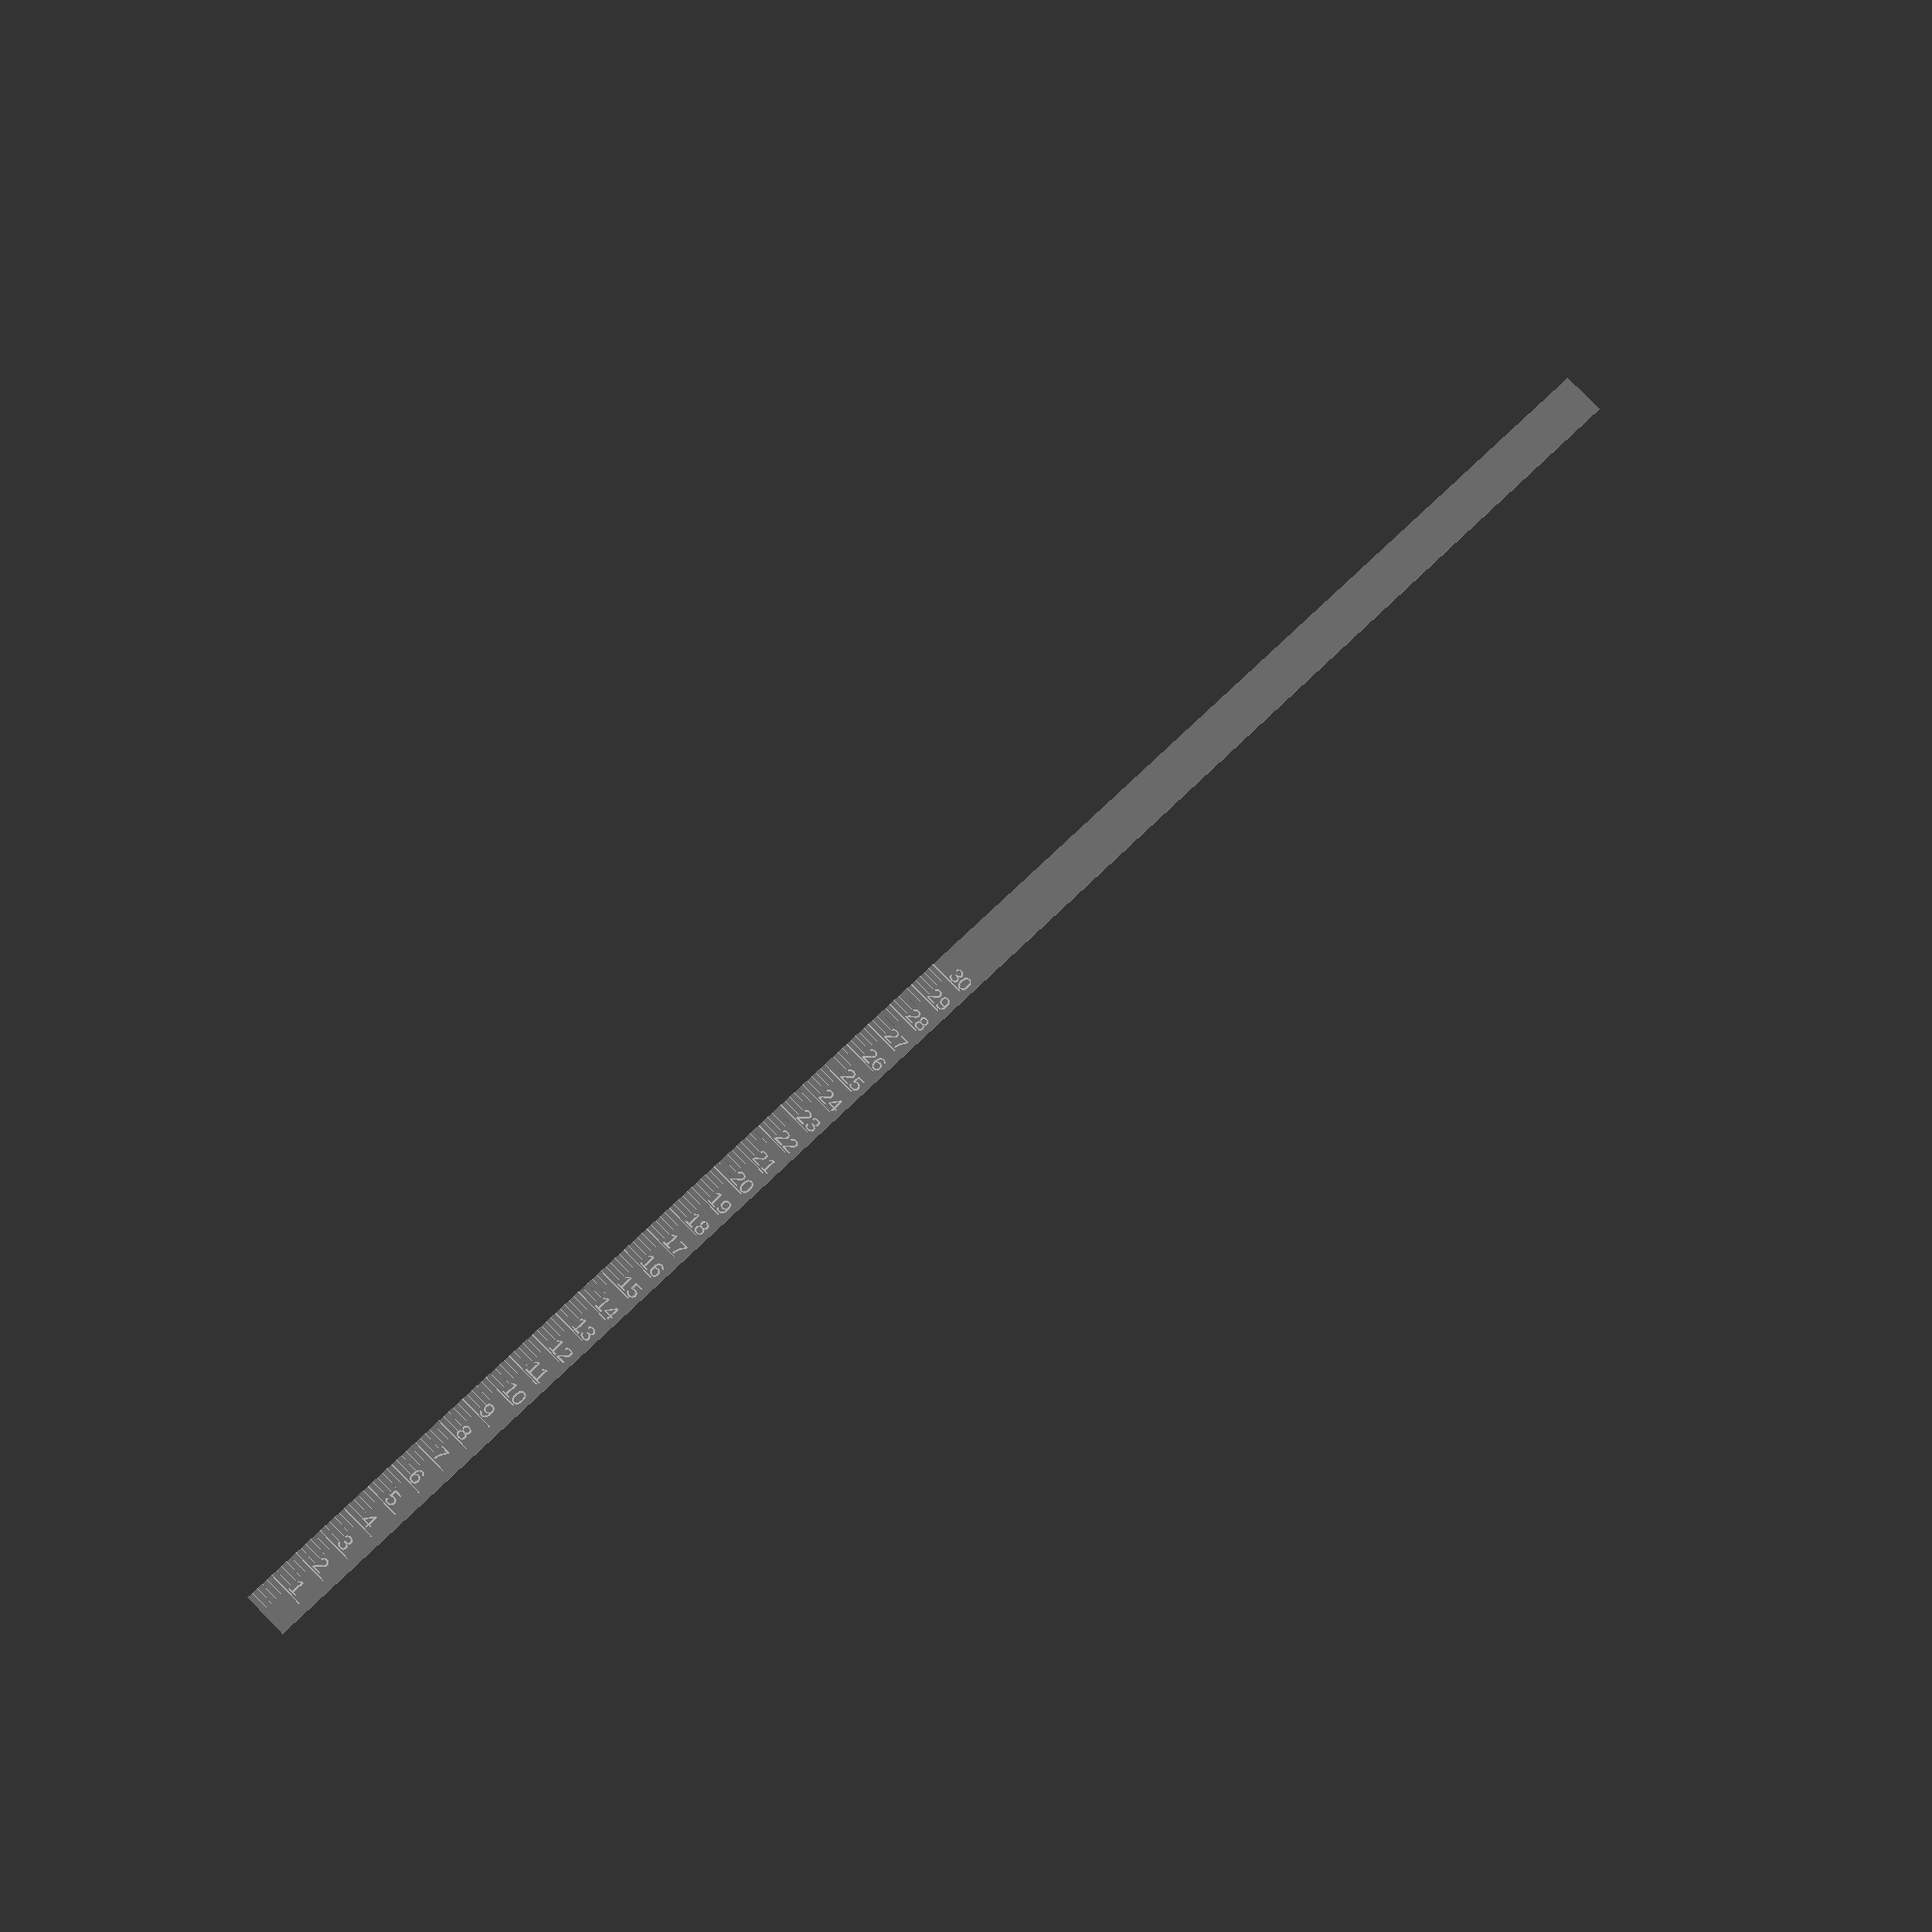
<openscad>
/* [Parameters] */
barDims=[25,1000,2]; //Dimensions of the raw bar to engrave
subStrokeDims=[10,0.3];
mainStrokeDims=[20,0.6];
textOffset=[0,1];
textSize=8;
kettleDia=280;
litresPerDiv=1; //litres per division
litresPerSubdiv=0.2; //litres per sub-division
maxLitres=30; //maximum litres

/* [Hidden] */
mmPerDiv=litres2height(litresPerDiv,kettleDia);
mmPerSubdiv=litres2height(litresPerSubdiv,kettleDia);


color("grey") cube(barDims);
color("lightgrey") translate([0,0,barDims.z]) linear_extrude(0.1)
for (i=[1:(maxLitres/litresPerSubdiv)]){
  //if (mmPerDiv/i*mmPerSubDiv)
  if (i*litresPerSubdiv%(litresPerDiv)) //subDiv
    translate([0,i*mmPerSubdiv-subStrokeDims.y/2]) square(subStrokeDims);
  else //mainDiv
    translate([0,i*mmPerSubdiv]){
      translate([0,-mainStrokeDims.y/2]) square(mainStrokeDims);
      translate([subStrokeDims.x,0]+textOffset) text(str(i*litresPerSubdiv),size=textSize);
    }
}

echo(mm2Litres(470,280));

echo(litres2height(28.9,280));

function mm2Litres(height,dia)=pow(dia/200,2)*PI*height/100;

function litres2height(litres,dia)=litres/(pow(dia/200,2)*PI/100);
</openscad>
<views>
elev=18.0 azim=44.6 roll=350.8 proj=p view=solid
</views>
